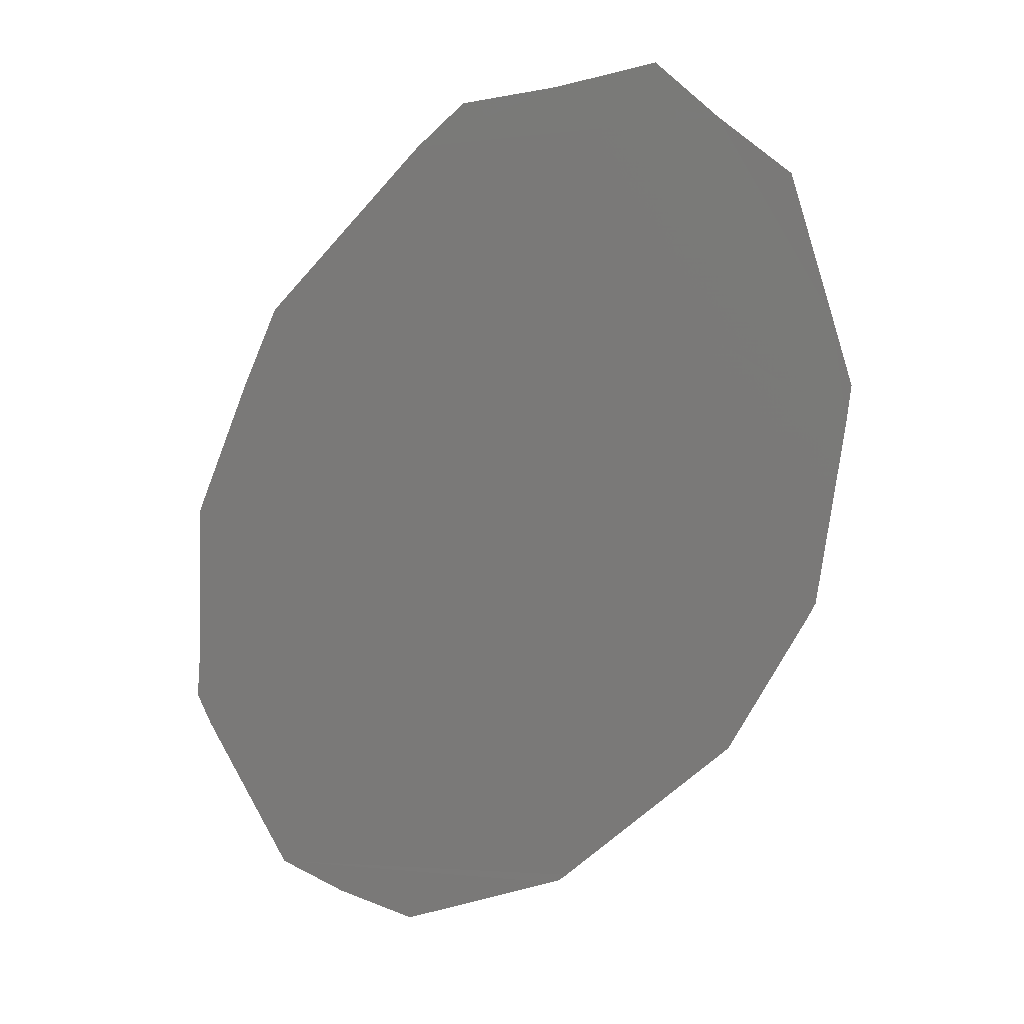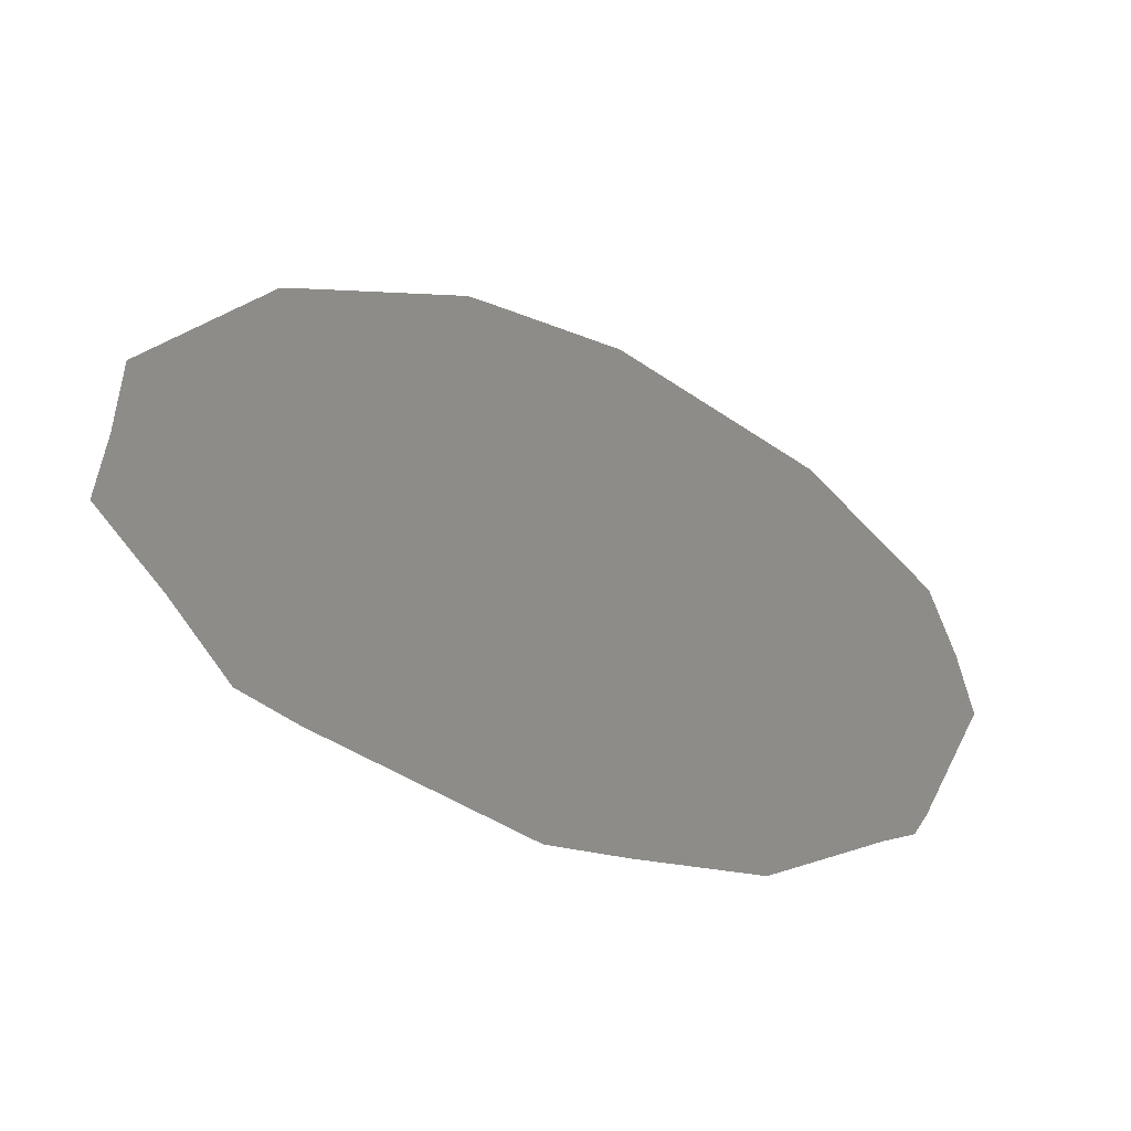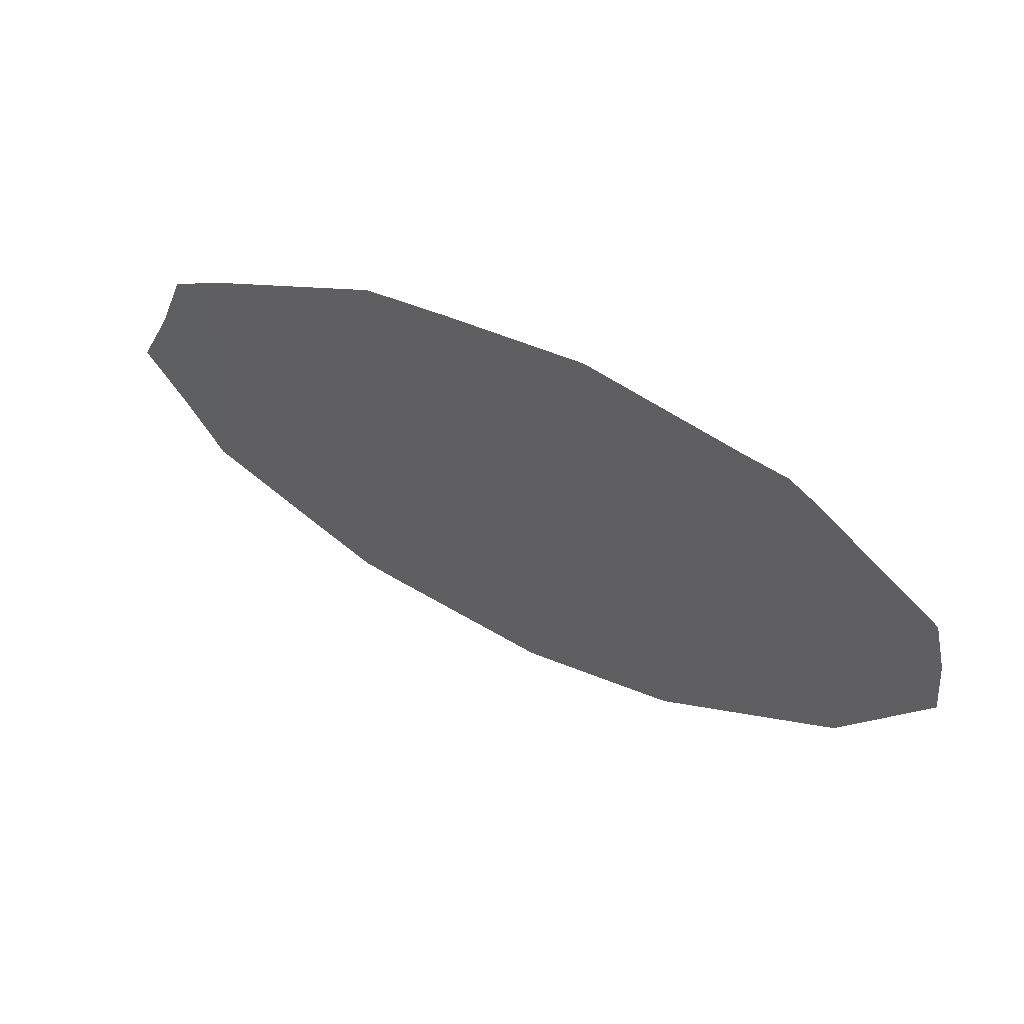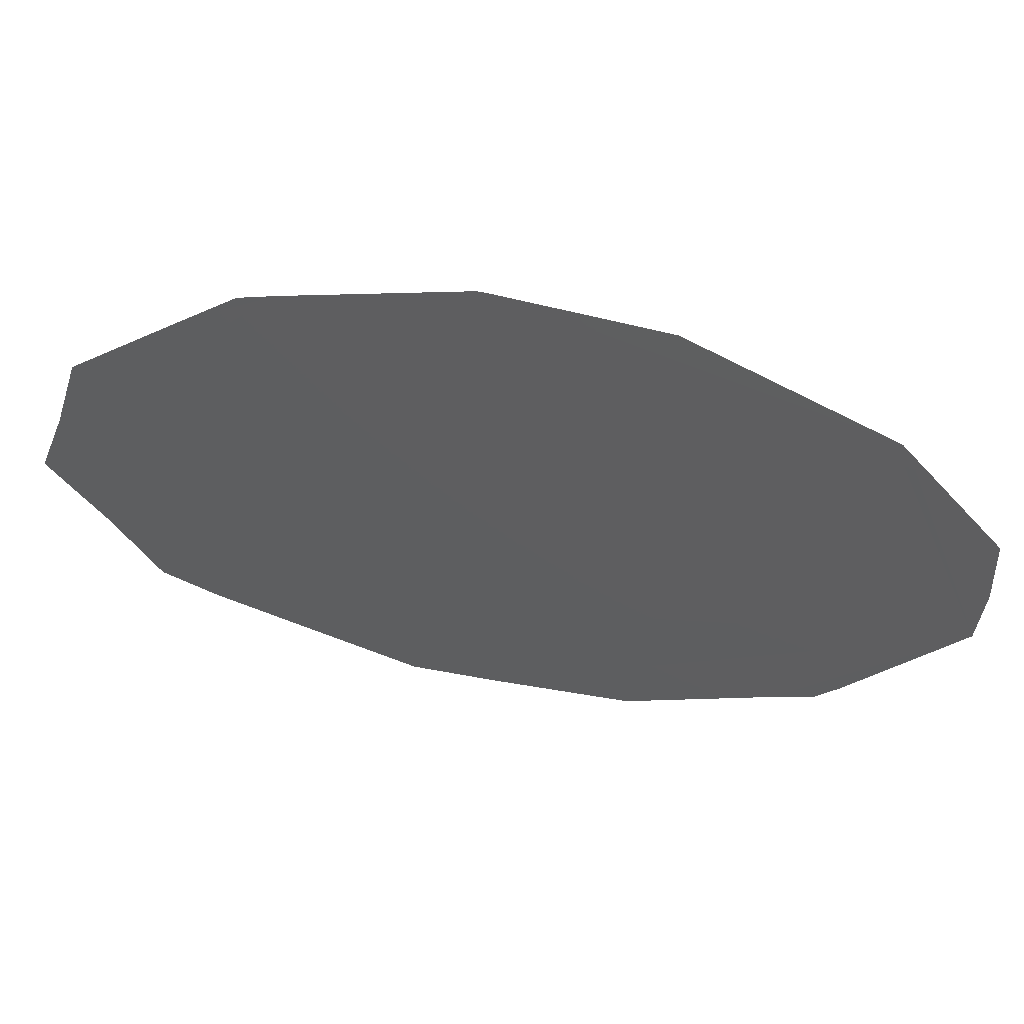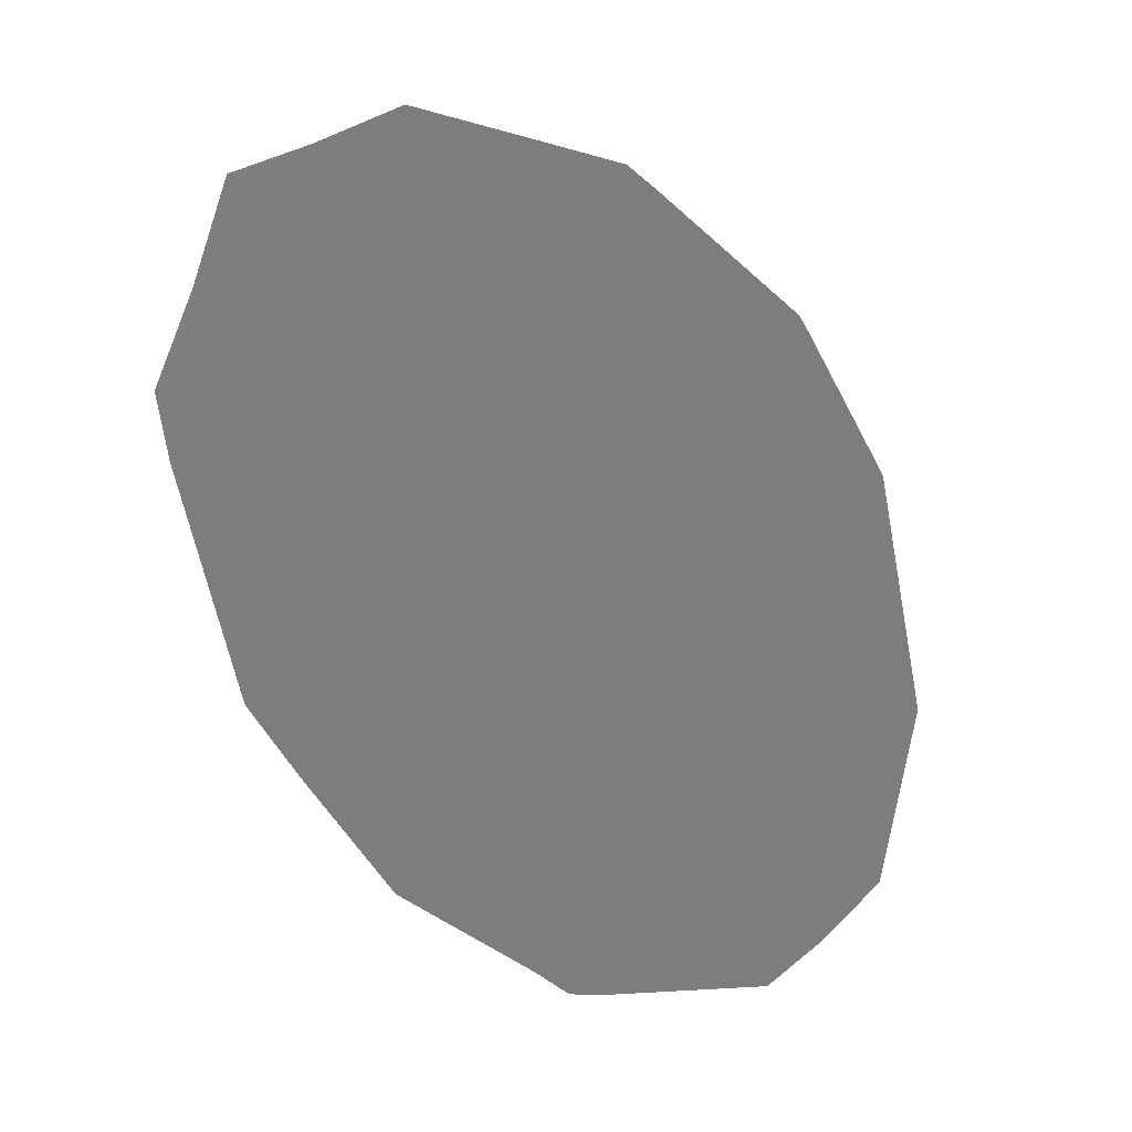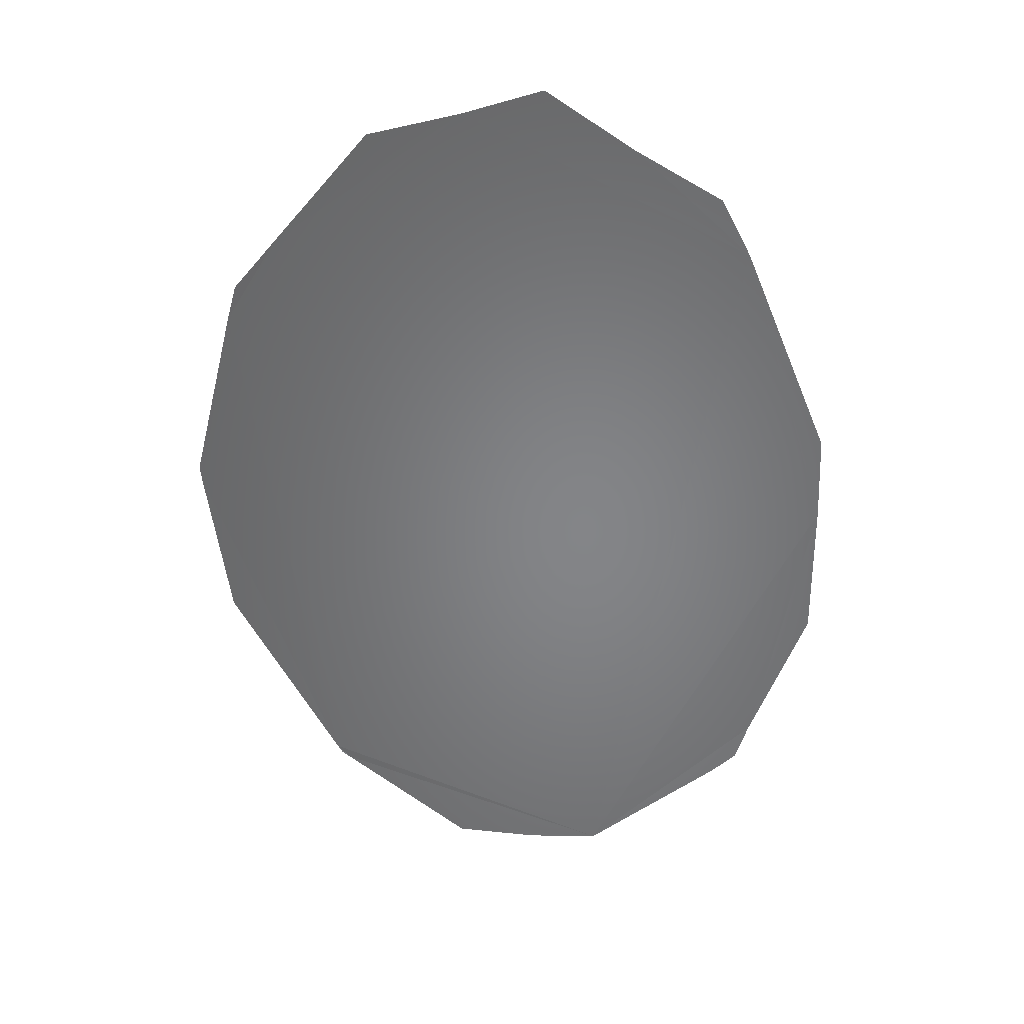
<metadata>
{"format":"stl","ext":"stl","renderer":"f3d","projection":"perspective","resolution":1024,"background":"white","views":[{"elev":74.9,"azim":-69.5,"up":"+Y"},{"elev":53.3,"azim":163.8,"up":"+Y"},{"elev":-37.1,"azim":-174.7,"up":"+Y"},{"elev":48.9,"azim":-140.4,"up":"+Z"},{"elev":74.6,"azim":-135.4,"up":"+Y"},{"elev":-21.2,"azim":86.5,"up":"+Y"}]}
</metadata>
<code>
# stl→obj: 24 verts, 22 faces
v 0.1062 -0.03737 -0.06735
v 0.1068 -0.03707 -0.06805
v 0.1069 -0.03701 -0.06818
v 0.1072 -0.03689 -0.06823
v 0.1079 -0.03645 -0.06848
v 0.1086 -0.03603 -0.06843
v 0.1062 -0.03732 -0.06651
v 0.1062 -0.03736 -0.06696
v 0.1067 -0.03692 -0.0657
v 0.1067 -0.03695 -0.06573
v 0.1066 -0.03697 -0.06578
v 0.109 -0.03577 -0.06838
v 0.11 -0.03513 -0.06784
v 0.1103 -0.03496 -0.06767
v 0.1105 -0.0348 -0.0672
v 0.1107 -0.03461 -0.06672
v 0.1105 -0.03466 -0.0663
v 0.1104 -0.03471 -0.06583
v 0.1098 -0.03502 -0.06536
v 0.1095 -0.03516 -0.06514
v 0.1094 -0.03526 -0.0651
v 0.1085 -0.03577 -0.06491
v 0.1084 -0.03583 -0.06492
v 0.1076 -0.0363 -0.06508
f 1 2 3
f 4 5 6
f 1 3 4
f 7 8 1
f 9 10 11
f 11 7 1
f 1 4 6
f 6 12 13
f 13 14 15
f 15 16 17
f 17 18 19
f 19 20 21
f 21 22 23
f 23 24 9
f 9 11 1
f 1 6 13
f 13 15 17
f 17 19 21
f 21 23 9
f 9 1 13
f 13 17 21
f 13 21 9

</code>
